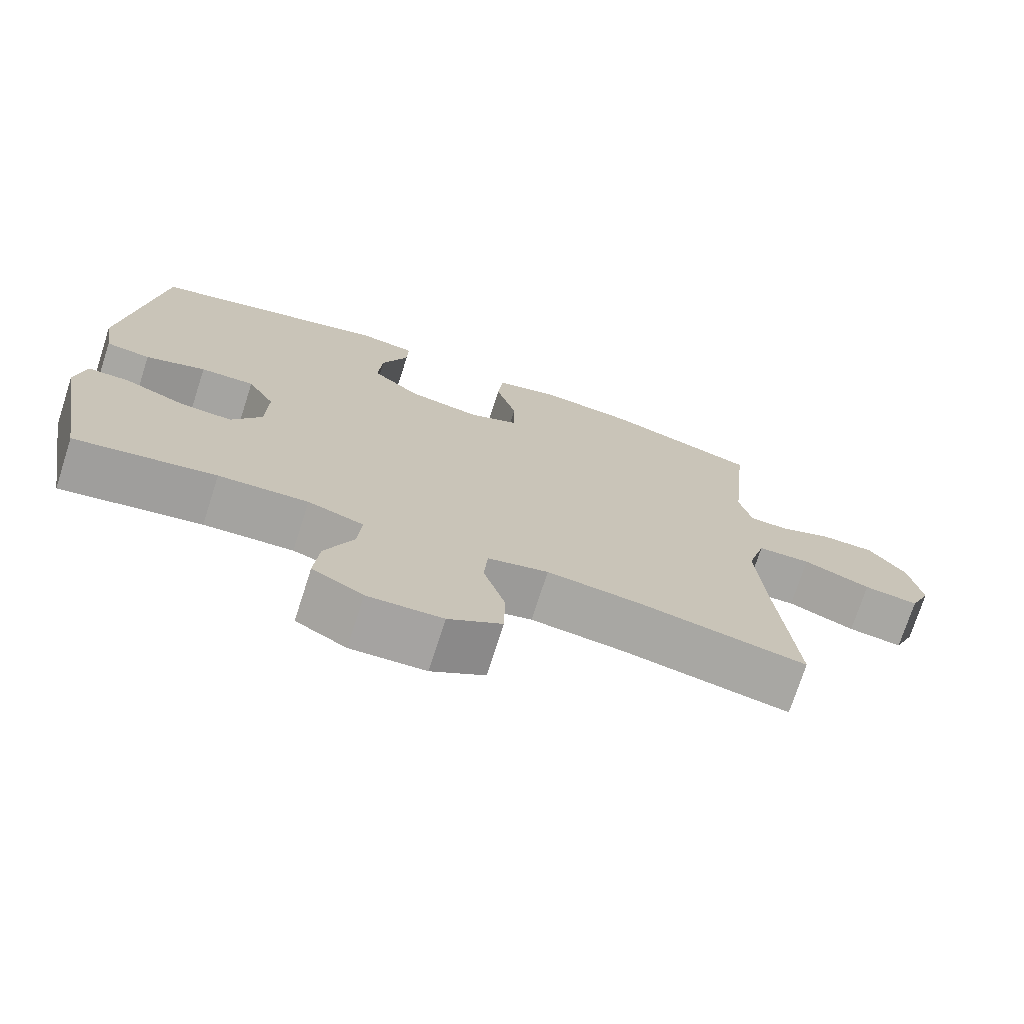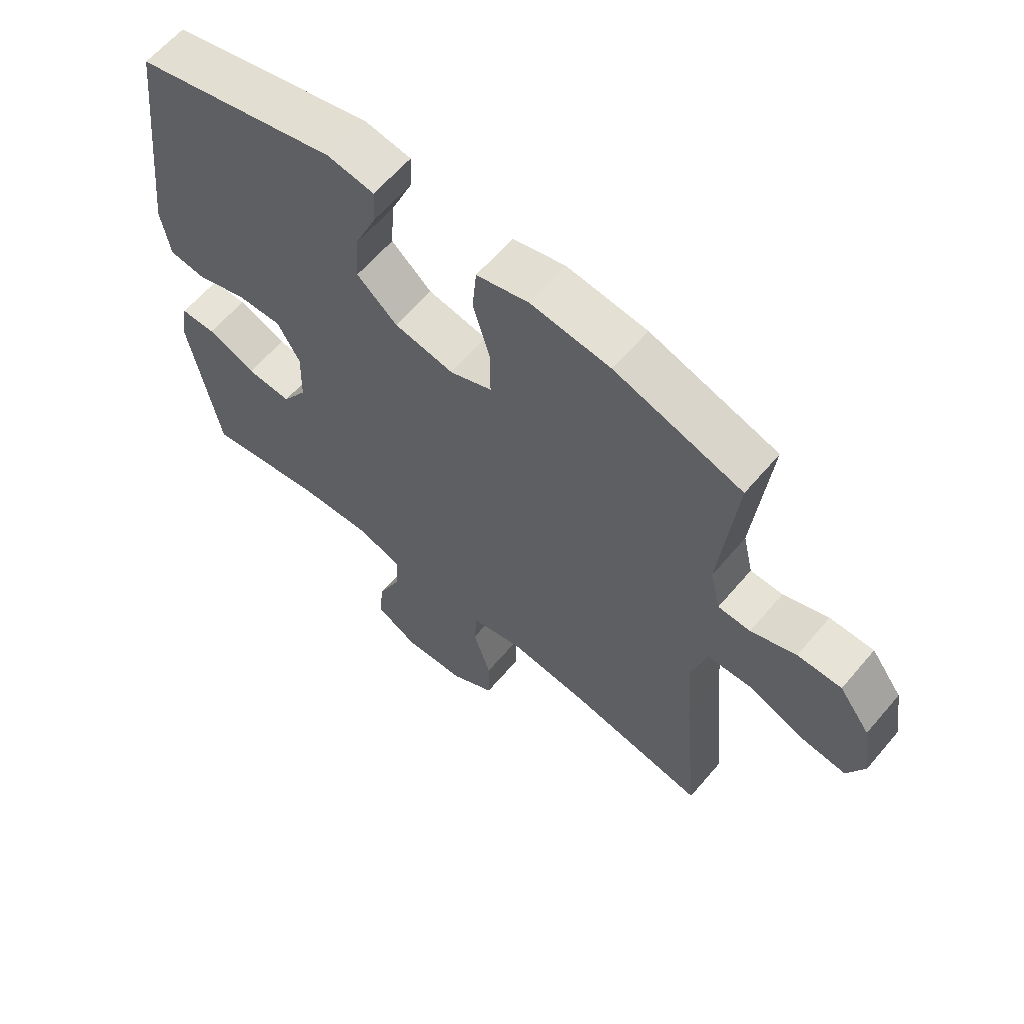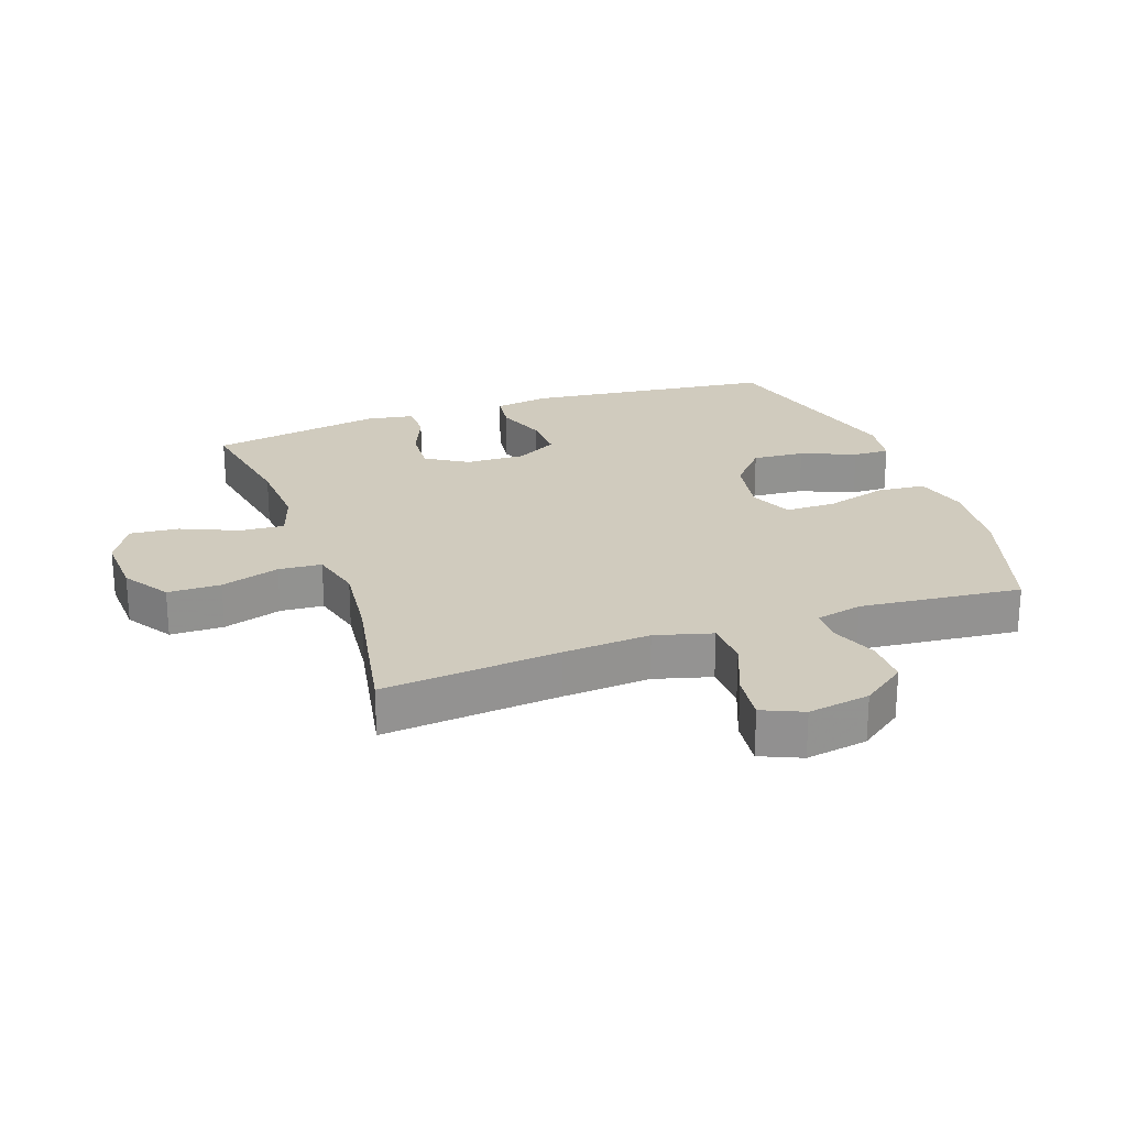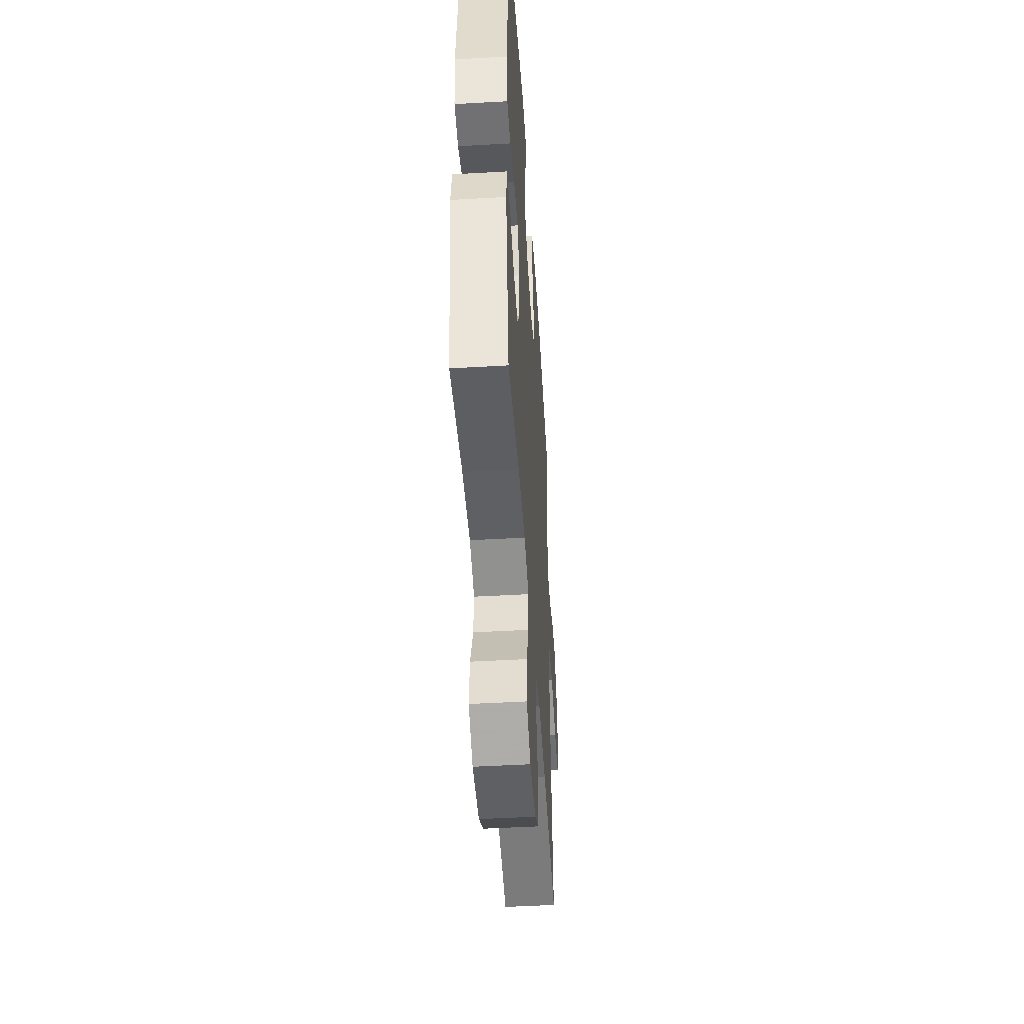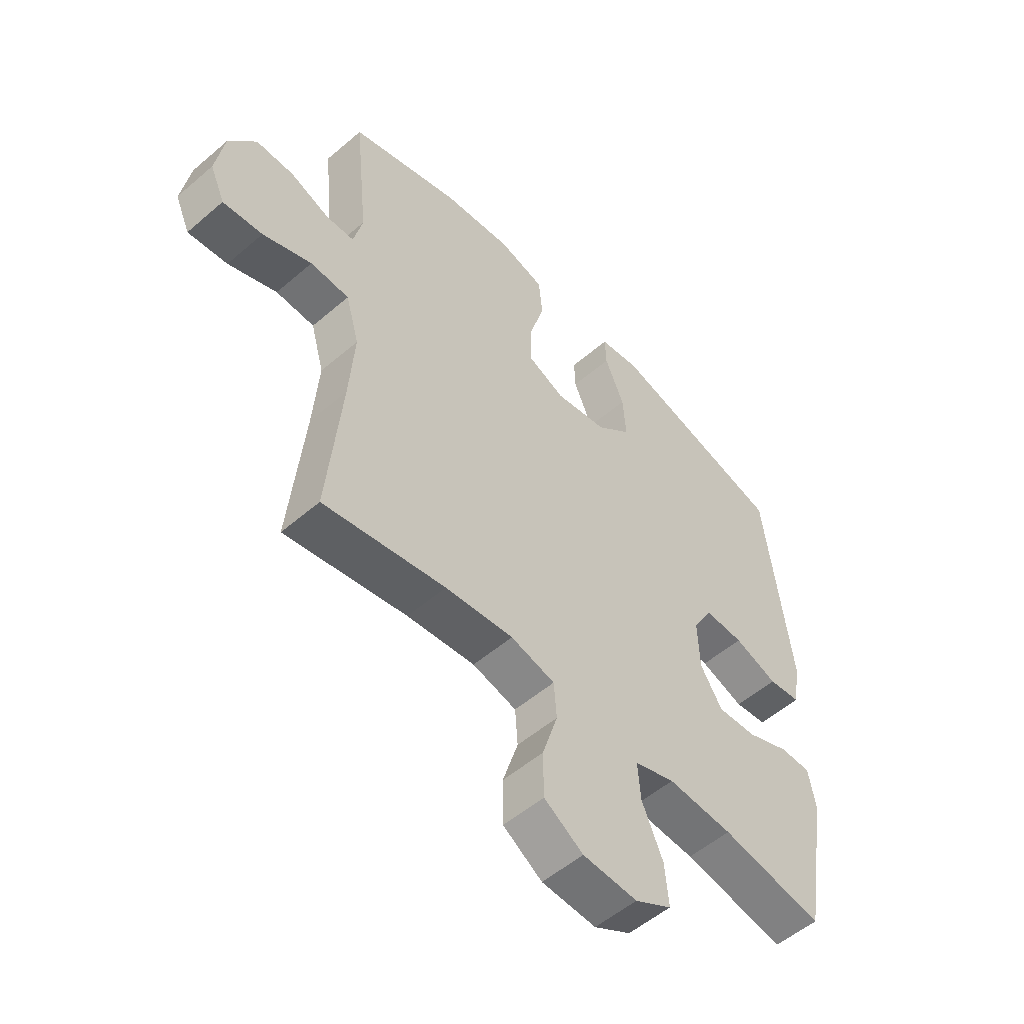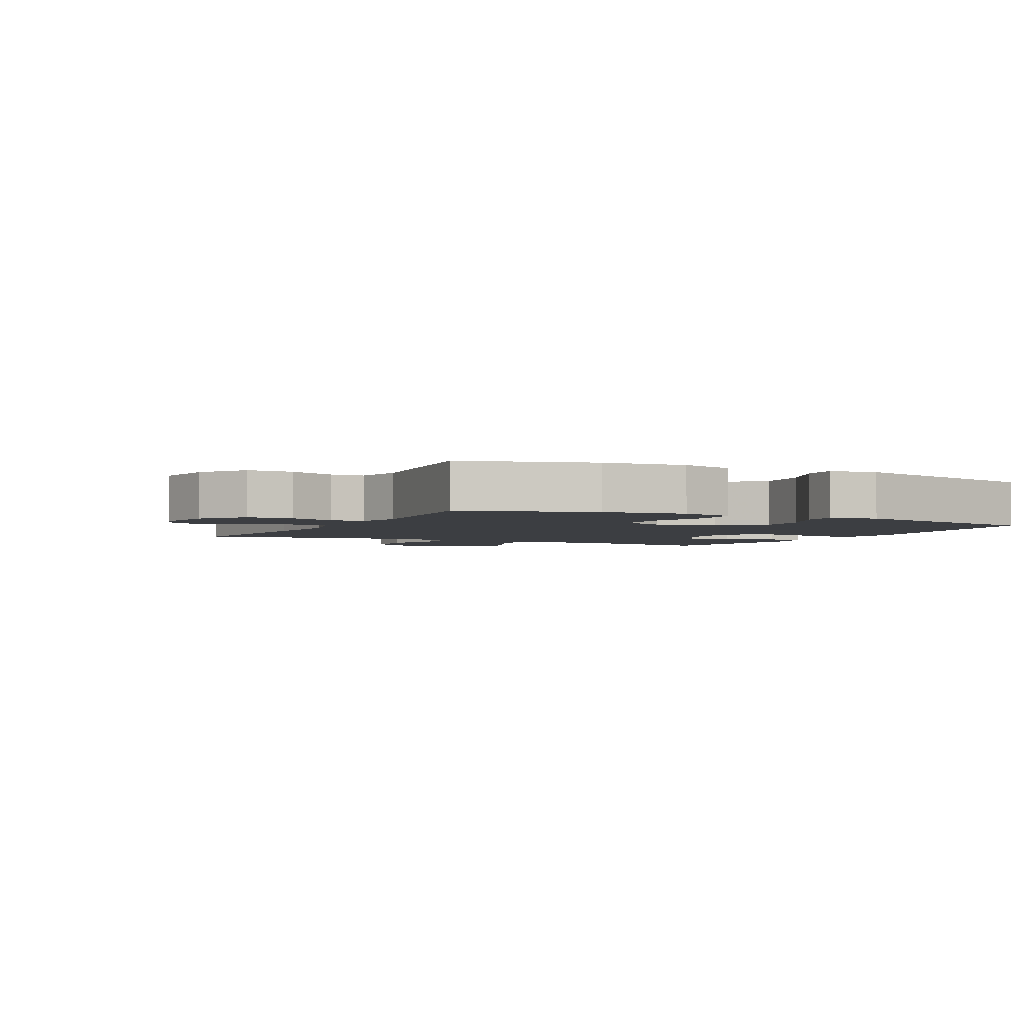
<metadata>
{"format":"obj","ext":"obj","renderer":"f3d","projection":"perspective","resolution":1024,"background":"white","views":[{"elev":-73.7,"azim":162.1,"up":"+Z"},{"elev":62.3,"azim":-139.7,"up":"+Z"},{"elev":23.6,"azim":-109.5,"up":"+Y"},{"elev":-47.9,"azim":93.7,"up":"+Z"},{"elev":-54.0,"azim":-47.6,"up":"+Z"},{"elev":-3.0,"azim":-26.9,"up":"+Y"}]}
</metadata>
<code>
v -0.5 0.07 -0.5
v -0.474 0.07 -0.219
v -0.464 0.07 -0.081
v -0.489 0.07 0.009
v -0.562 0.07 0.012
v -0.654 0.07 -0.025
v -0.729 0.07 -0.034
v -0.757 0.07 0.03
v -0.741 0.07 0.128
v -0.69 0.07 0.198
v -0.618 0.07 0.198
v -0.544 0.07 0.169
v -0.491 0.07 0.171
v -0.474 0.07 0.244
v -0.5 0.07 0.5
v -0.292 0.07 0.565
v -0.162 0.07 0.58
v -0.076 0.07 0.557
v -0.069 0.07 0.481
v -0.097 0.07 0.383
v -0.097 0.07 0.302
v -0.028 0.07 0.272
v 0.07 0.07 0.29
v 0.136 0.07 0.348
v 0.13 0.07 0.431
v 0.094 0.07 0.517
v 0.092 0.07 0.575
v 0.168 0.07 0.587
v 0.5 0.07 0.5
v 0.547 0.07 0.104
v 0.533 0.07 0.016
v 0.472 0.07 0.008
v 0.39 0.07 0.037
v 0.316 0.07 0.039
v 0.279 0.07 -0.027
v 0.282 0.07 -0.122
v 0.323 0.07 -0.188
v 0.397 0.07 -0.183
v 0.477 0.07 -0.15
v 0.535 0.07 -0.15
v 0.548 0.07 -0.225
v 0.5 0.07 -0.5
v 0.308 0.07 -0.466
v 0.186 0.07 -0.459
v 0.11 0.07 -0.484
v 0.115 0.07 -0.554
v 0.154 0.07 -0.644
v 0.161 0.07 -0.722
v 0.092 0.07 -0.761
v -0.01 0.07 -0.756
v -0.083 0.07 -0.709
v -0.084 0.07 -0.625
v -0.055 0.07 -0.532
v -0.06 0.07 -0.464
v -0.143 0.07 -0.443
v -0.271 0.07 -0.457
v -0.5 0 -0.5
v -0.474 0 -0.219
v -0.464 0 -0.081
v -0.489 0 0.009
v -0.562 0 0.012
v -0.654 0 -0.025
v -0.729 0 -0.034
v -0.757 0 0.03
v -0.741 0 0.128
v -0.69 0 0.198
v -0.618 0 0.198
v -0.544 0 0.169
v -0.491 0 0.171
v -0.474 0 0.244
v -0.5 0 0.5
v -0.292 0 0.565
v -0.162 0 0.58
v -0.076 0 0.557
v -0.069 0 0.481
v -0.097 0 0.383
v -0.097 0 0.302
v -0.028 0 0.272
v 0.07 0 0.29
v 0.136 0 0.348
v 0.13 0 0.431
v 0.094 0 0.517
v 0.092 0 0.575
v 0.168 0 0.587
v 0.5 0 0.5
v 0.547 0 0.104
v 0.533 0 0.016
v 0.472 0 0.008
v 0.39 0 0.037
v 0.316 0 0.039
v 0.279 0 -0.027
v 0.282 0 -0.122
v 0.323 0 -0.188
v 0.397 0 -0.183
v 0.477 0 -0.15
v 0.535 0 -0.15
v 0.548 0 -0.225
v 0.5 0 -0.5
v 0.308 0 -0.466
v 0.186 0 -0.459
v 0.11 0 -0.484
v 0.115 0 -0.554
v 0.154 0 -0.644
v 0.161 0 -0.722
v 0.092 0 -0.761
v -0.01 0 -0.756
v -0.083 0 -0.709
v -0.084 0 -0.625
v -0.055 0 -0.532
v -0.06 0 -0.464
v -0.143 0 -0.443
v -0.271 0 -0.457
f 51 52 53
f 50 51 53
f 49 50 53
f 48 49 53
f 47 48 53
f 46 47 53
f 45 46 53 54
f 44 45 54 55
f 41 42 43
f 40 41 43
f 39 40 43
f 38 39 43
f 37 38 43 44
f 36 37 44 55
f 31 32 33
f 30 31 33
f 29 30 33
f 28 29 33
f 27 28 33
f 26 27 33
f 25 26 33
f 24 25 33 34
f 23 24 34 35
f 18 19 20
f 17 18 20
f 16 17 20
f 15 16 20
f 14 15 20
f 13 14 20 21
f 10 11 12
f 9 10 12
f 8 9 12
f 7 8 12
f 6 7 12
f 5 6 12
f 4 5 12 13
f 13 21 22
f 4 13 22
f 3 4 22
f 56 1 2
f 36 55 56
f 35 36 56
f 23 35 56
f 22 23 56
f 3 22 56
f 2 3 56
f 109 108 107
f 109 107 106
f 109 106 105
f 109 105 104
f 109 104 103
f 109 103 102
f 110 109 102 101
f 111 110 101 100
f 99 98 97
f 99 97 96
f 99 96 95
f 99 95 94
f 100 99 94 93
f 111 100 93 92
f 89 88 87
f 89 87 86
f 89 86 85
f 89 85 84
f 89 84 83
f 89 83 82
f 89 82 81
f 90 89 81 80
f 91 90 80 79
f 76 75 74
f 76 74 73
f 76 73 72
f 76 72 71
f 76 71 70
f 77 76 70 69
f 68 67 66
f 68 66 65
f 68 65 64
f 68 64 63
f 68 63 62
f 68 62 61
f 69 68 61 60
f 78 77 69
f 78 69 60
f 78 60 59
f 58 57 112
f 112 111 92
f 112 92 91
f 112 91 79
f 112 79 78
f 112 78 59
f 112 59 58
f 1 57 58 2
f 2 58 59 3
f 3 59 60 4
f 4 60 61 5
f 5 61 62 6
f 6 62 63 7
f 7 63 64 8
f 8 64 65 9
f 9 65 66 10
f 10 66 67 11
f 11 67 68 12
f 12 68 69 13
f 13 69 70 14
f 14 70 71 15
f 15 71 72 16
f 16 72 73 17
f 17 73 74 18
f 18 74 75 19
f 19 75 76 20
f 20 76 77 21
f 21 77 78 22
f 22 78 79 23
f 23 79 80 24
f 24 80 81 25
f 25 81 82 26
f 26 82 83 27
f 27 83 84 28
f 28 84 85 29
f 29 85 86 30
f 30 86 87 31
f 31 87 88 32
f 32 88 89 33
f 33 89 90 34
f 34 90 91 35
f 35 91 92 36
f 36 92 93 37
f 37 93 94 38
f 38 94 95 39
f 39 95 96 40
f 40 96 97 41
f 41 97 98 42
f 42 98 99 43
f 43 99 100 44
f 44 100 101 45
f 45 101 102 46
f 46 102 103 47
f 47 103 104 48
f 48 104 105 49
f 49 105 106 50
f 50 106 107 51
f 51 107 108 52
f 52 108 109 53
f 53 109 110 54
f 54 110 111 55
f 55 111 112 56
f 56 112 57 1

</code>
